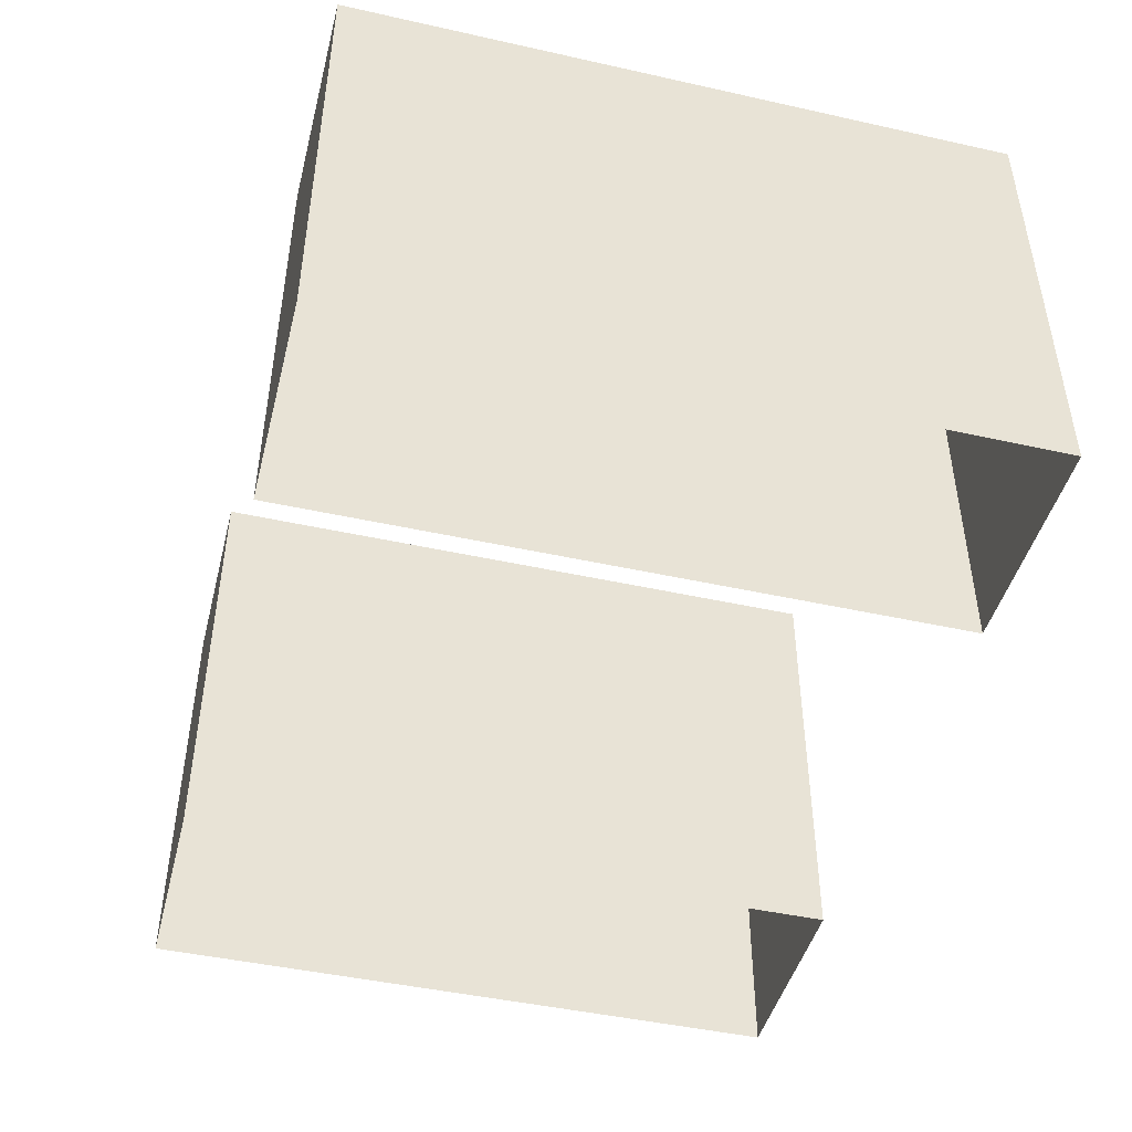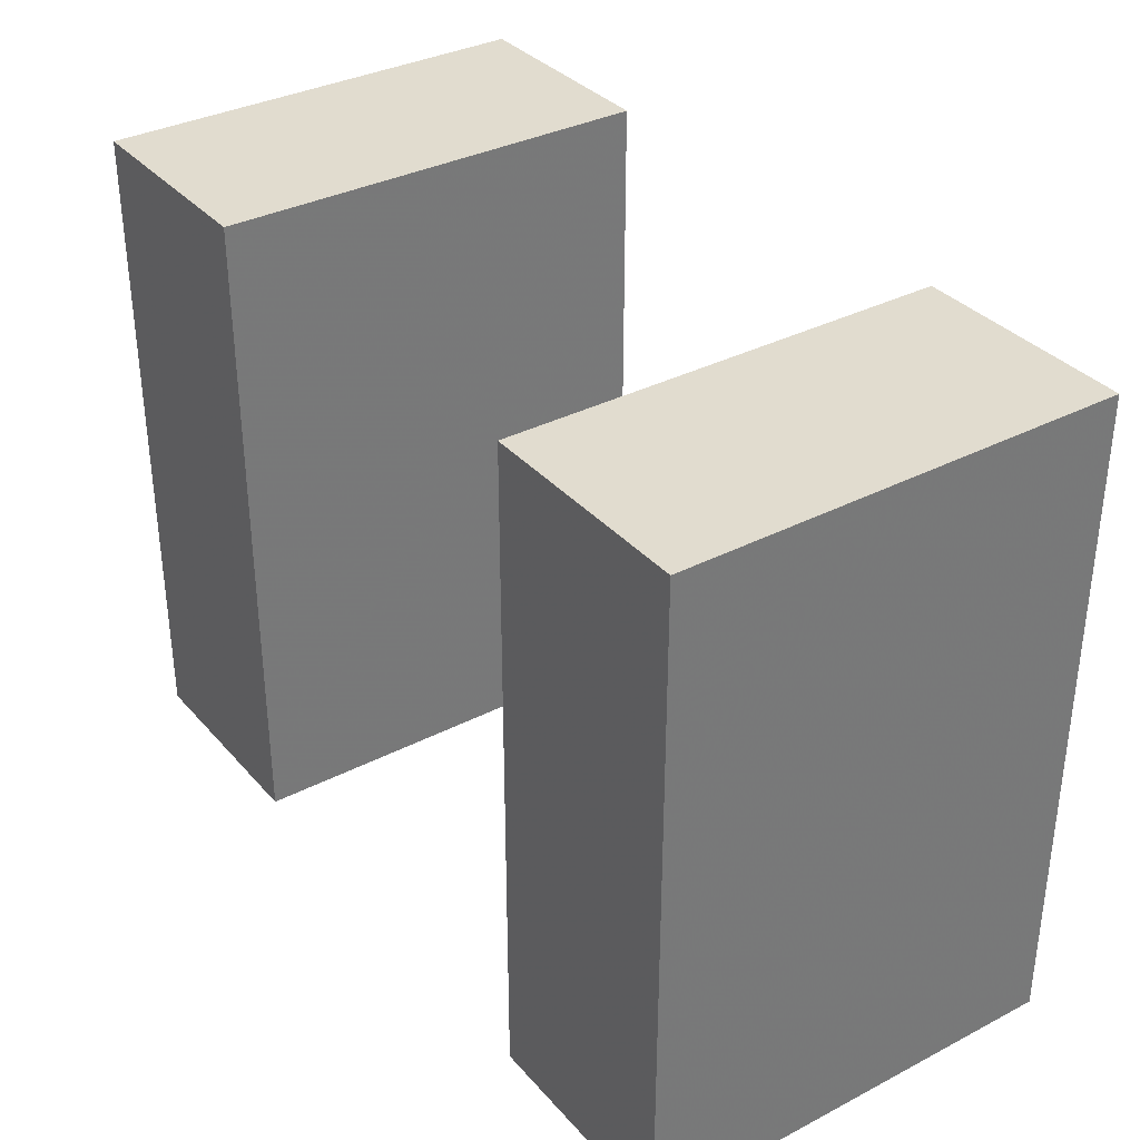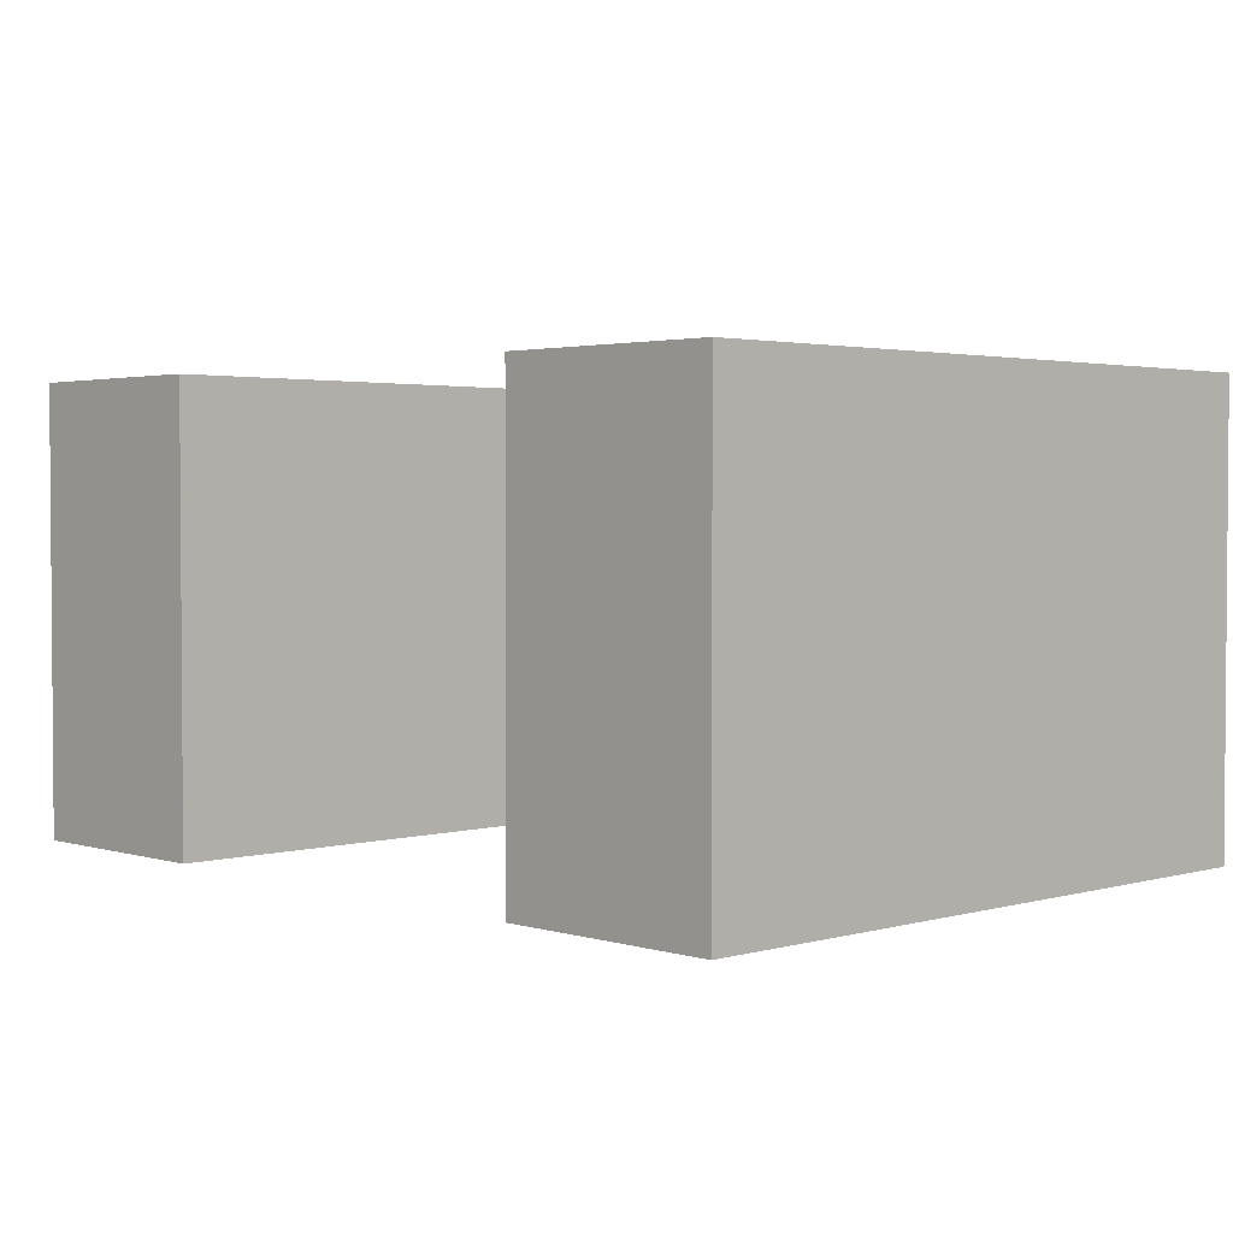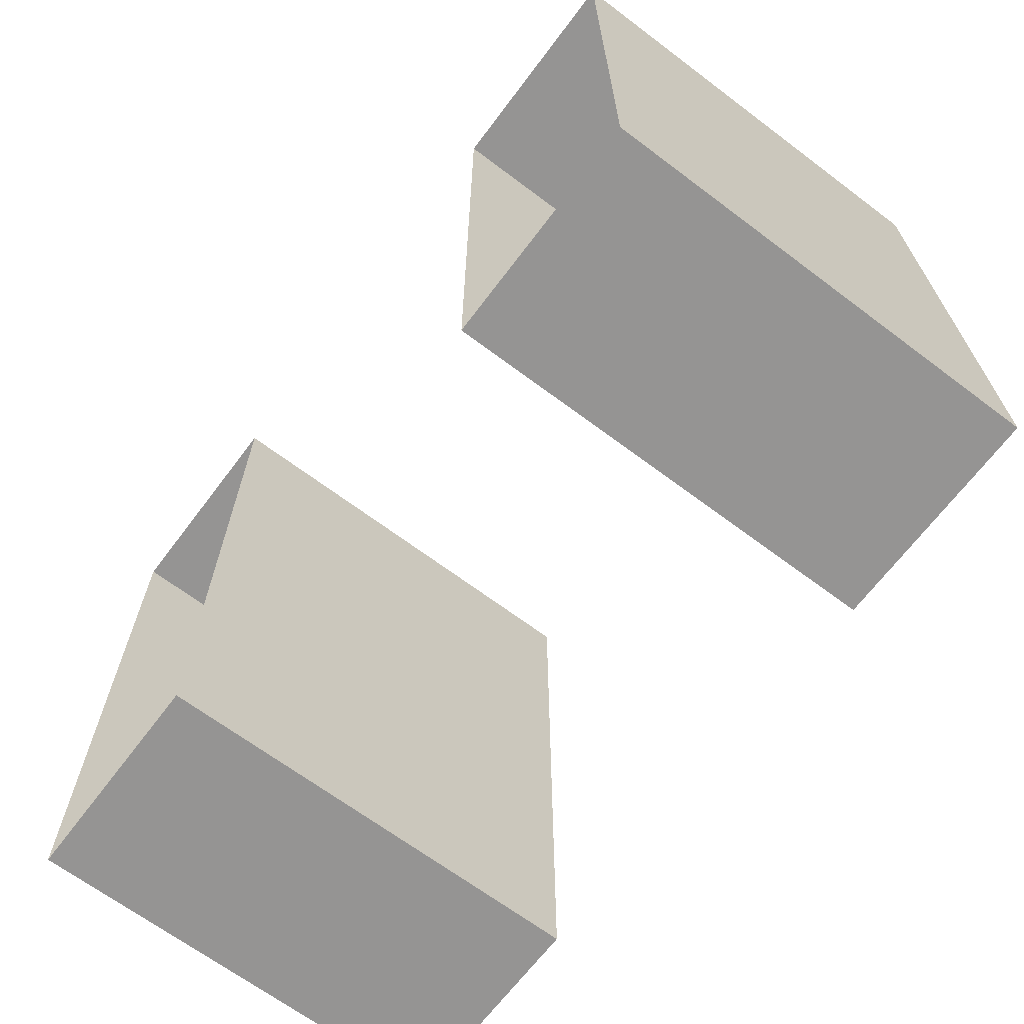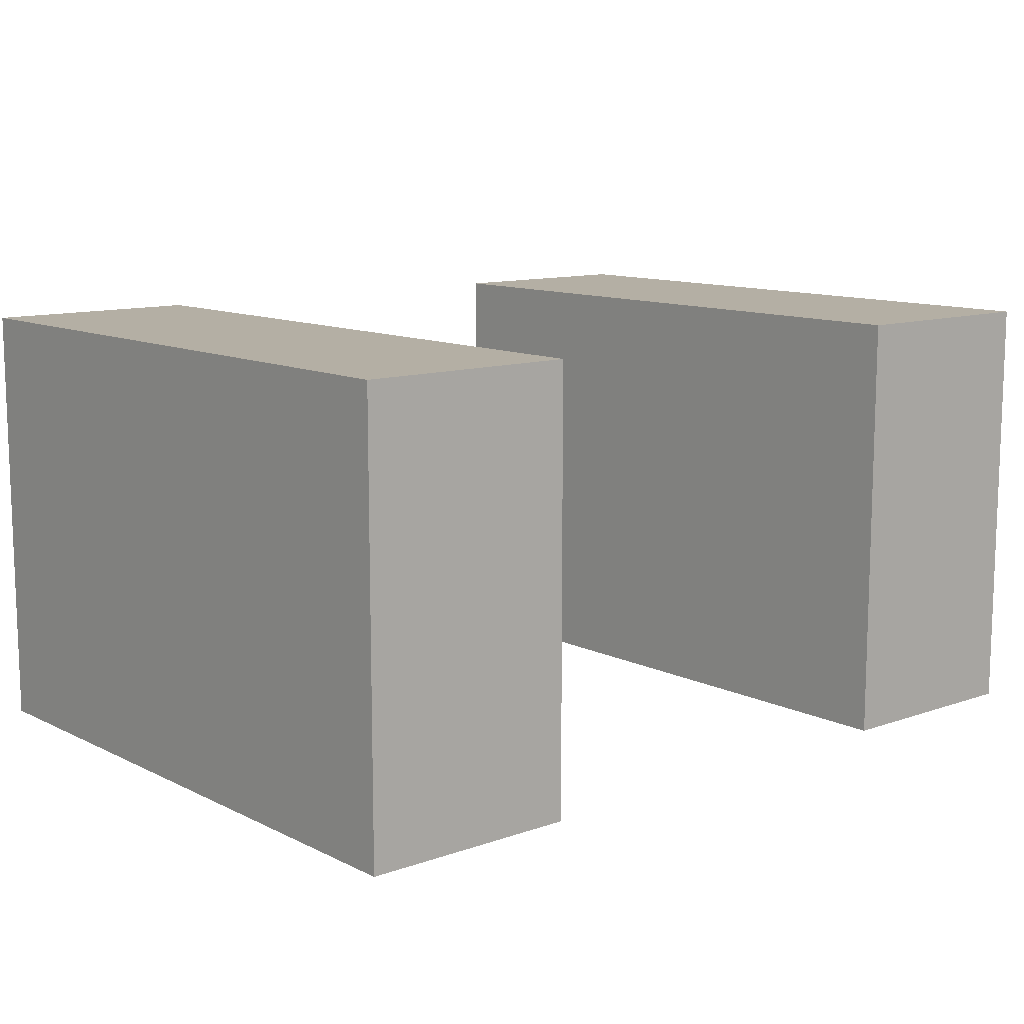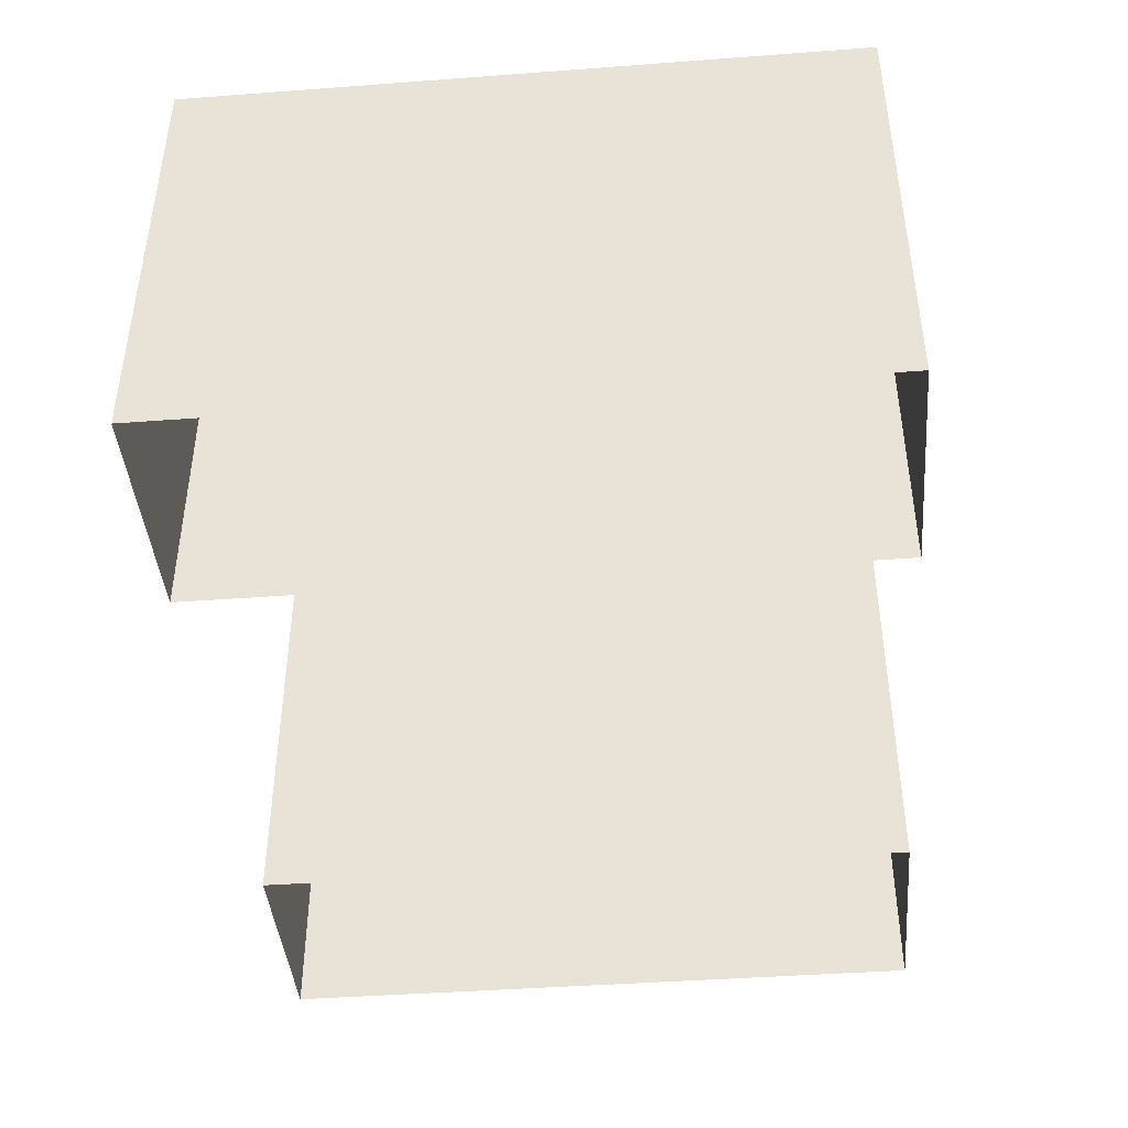
<metadata>
{"format":"obj","ext":"obj","renderer":"f3d","projection":"perspective","resolution":1024,"background":"white","views":[{"elev":-45.5,"azim":75.6,"up":"+Z"},{"elev":34.5,"azim":55.2,"up":"+Y"},{"elev":2.5,"azim":46.1,"up":"+Z"},{"elev":-67.1,"azim":-127.0,"up":"+Y"},{"elev":11.3,"azim":139.6,"up":"+Z"},{"elev":-42.5,"azim":-84.9,"up":"+Z"}]}
</metadata>
<code>
v -0.1028 1.524 -0.2
v -0.1028 1.524 -0.5
v -0.1028 1.974 -0.5
v -0.1028 1.974 -0.2
v -0.2528 1.974 -0.2
v -0.2528 1.524 -0.2
v -0.2528 1.974 -0.5
v -0.2528 1.524 -0.5
f 1 2 3
f 1 3 4
f 4 5 6
f 6 1 4
f 5 7 8
f 5 8 6
f 2 1 6
f 2 6 8
f 7 5 4
f 7 4 3
v -0.5528 1.524 -0.2
v -0.5528 1.524 -0.5
v -0.5528 1.974 -0.5
v -0.5528 1.974 -0.2
v -0.7028 1.974 -0.2
v -0.7028 1.524 -0.2
v -0.7028 1.974 -0.5
v -0.7028 1.524 -0.5
f 9 10 11
f 9 11 12
f 12 13 14
f 14 9 12
f 13 15 16
f 13 16 14
f 10 9 14
f 10 14 16
f 15 13 12
f 15 12 11

</code>
